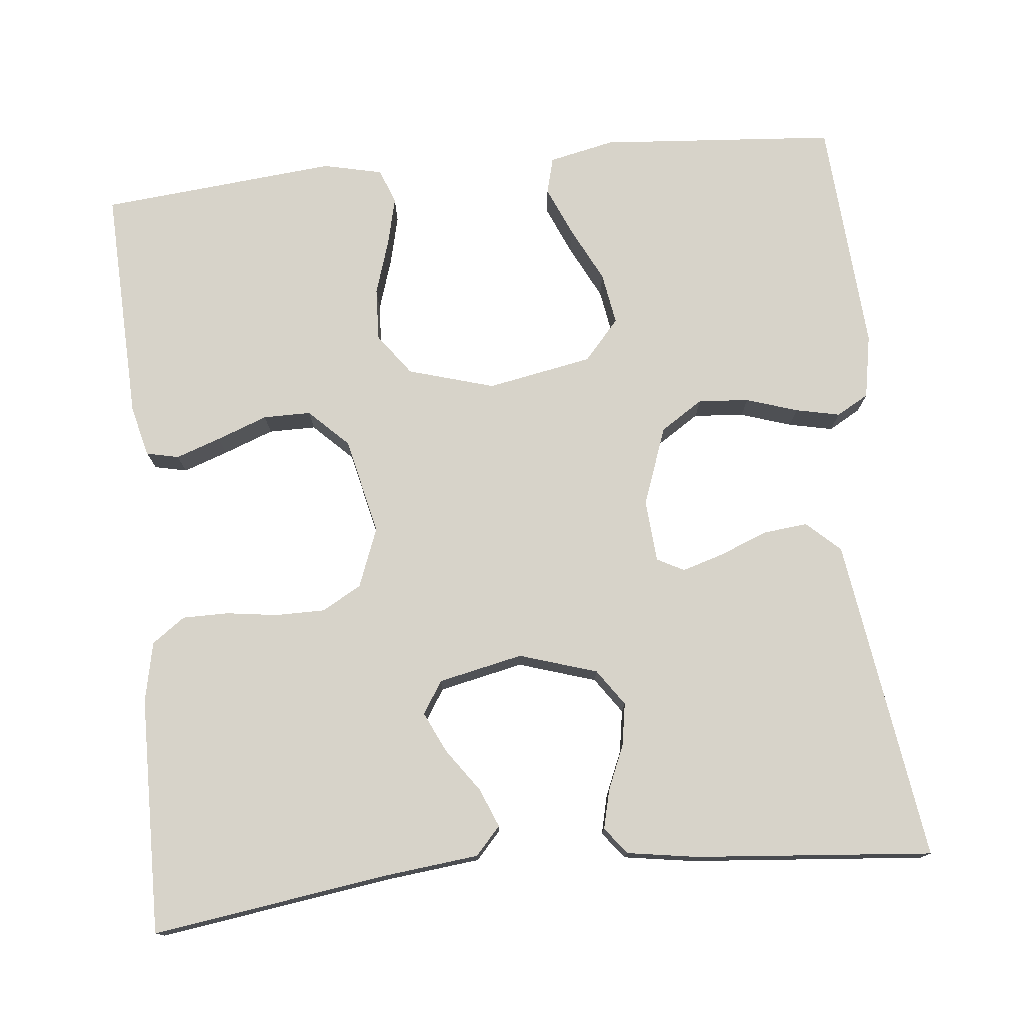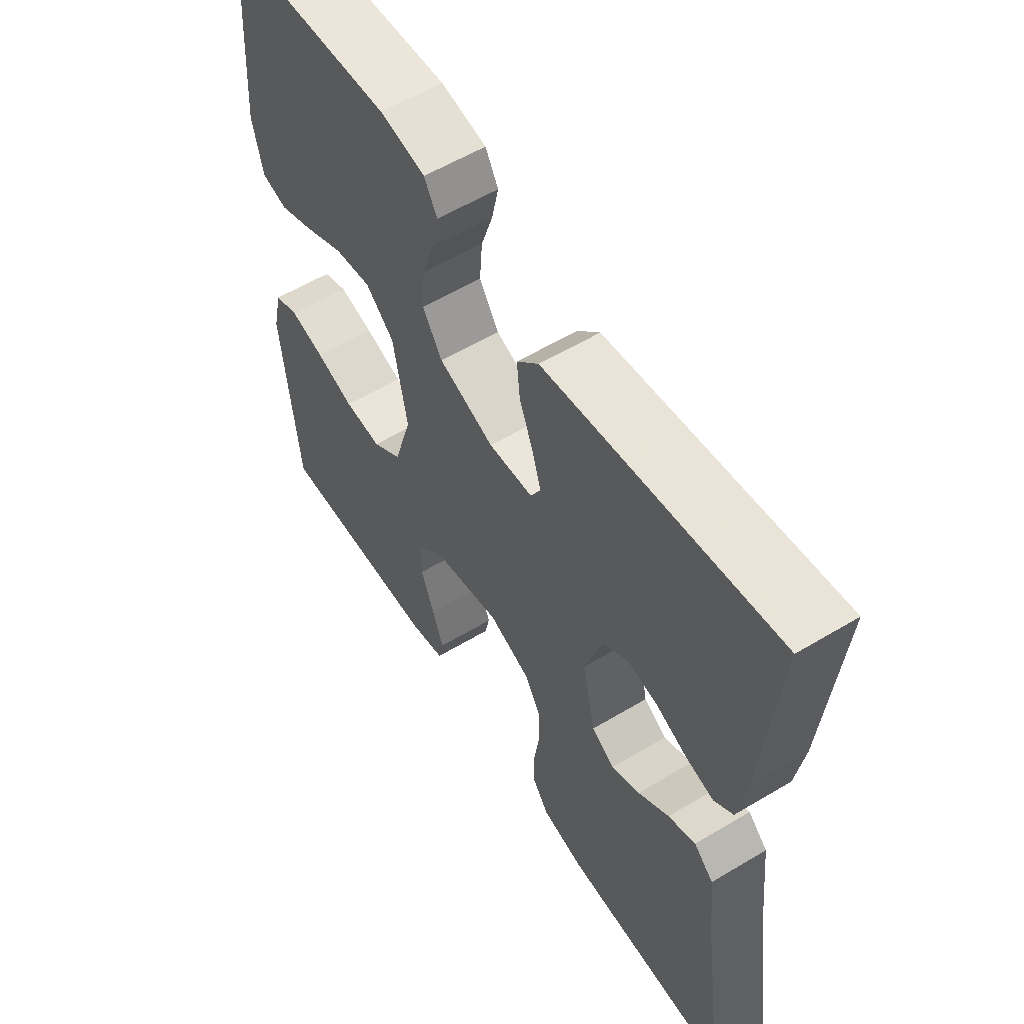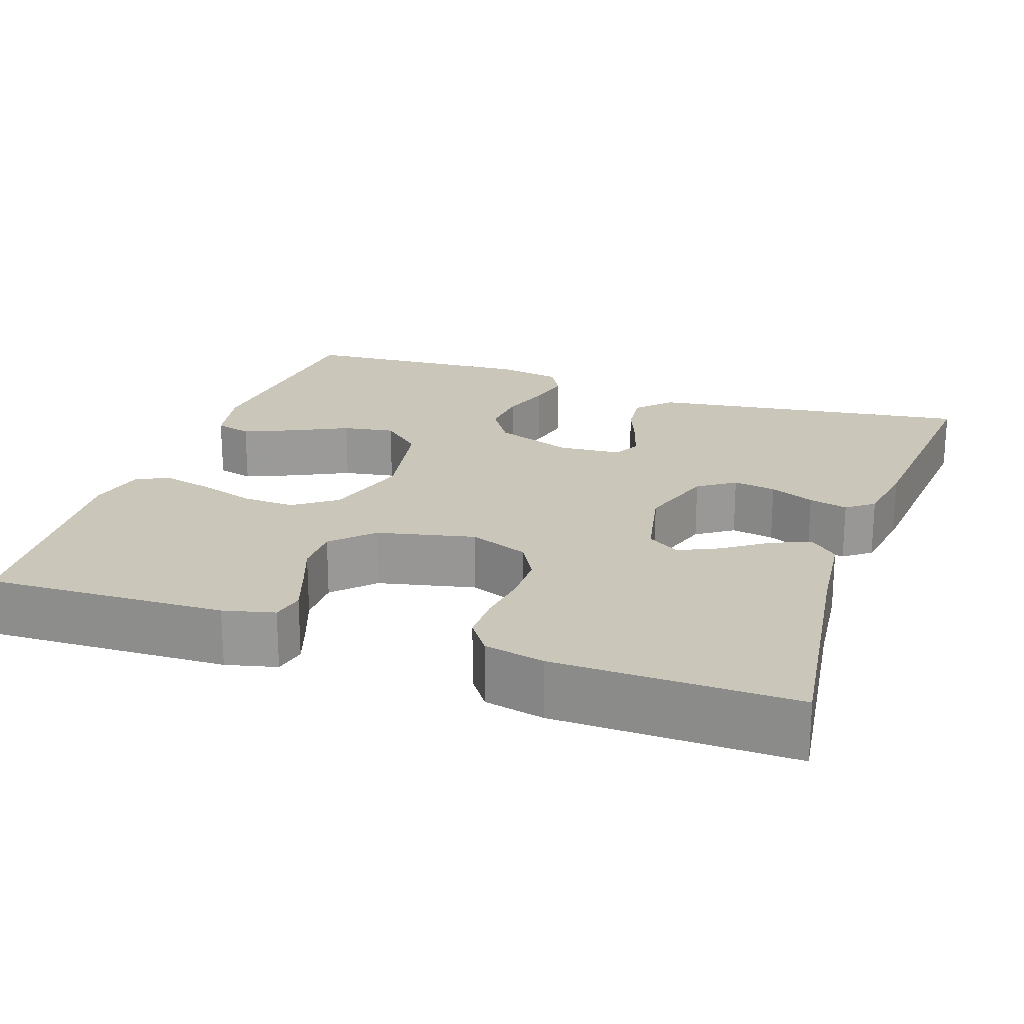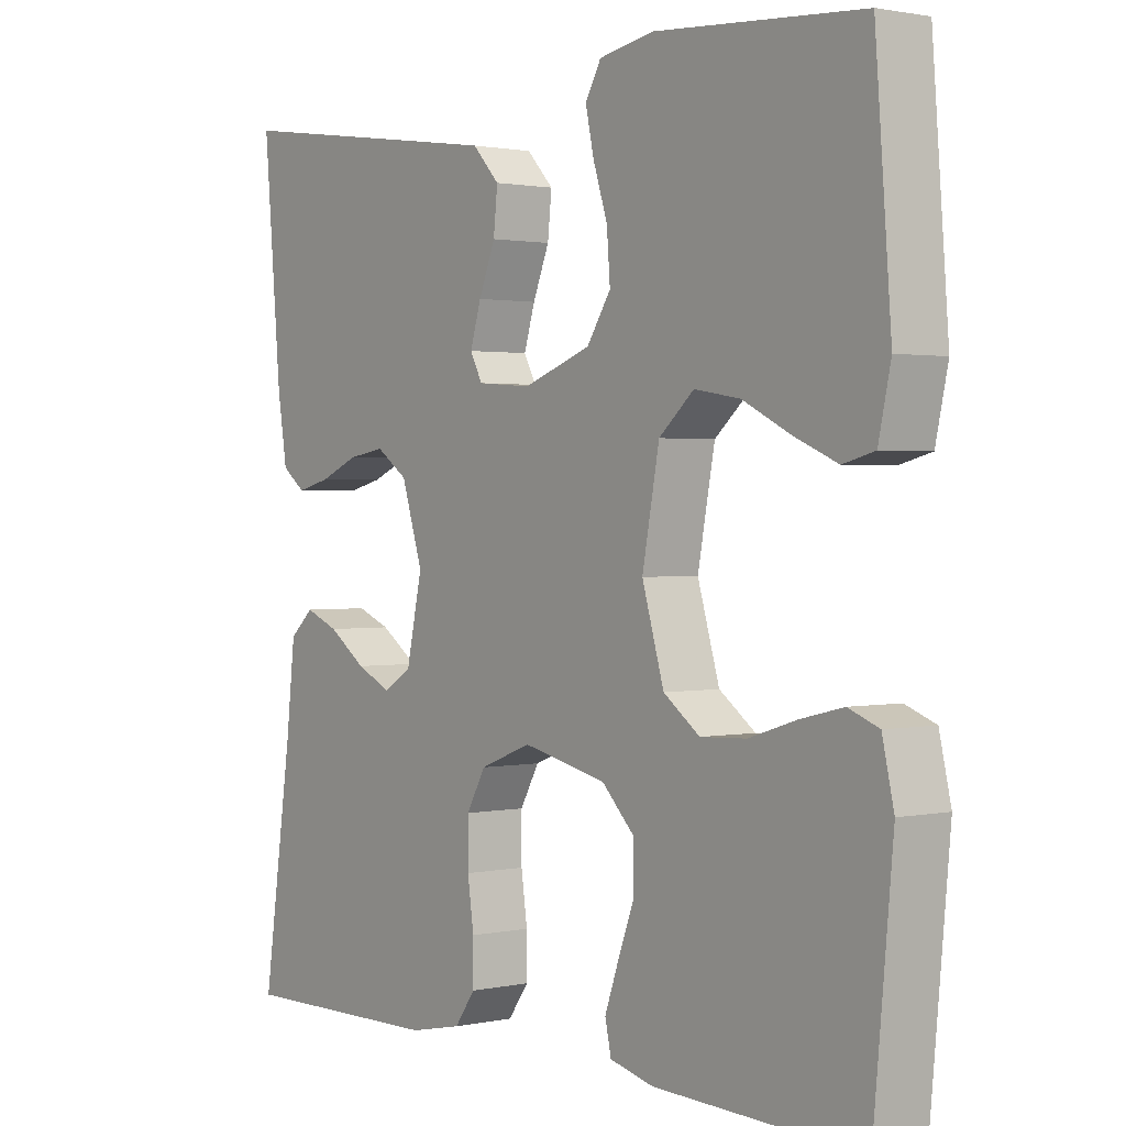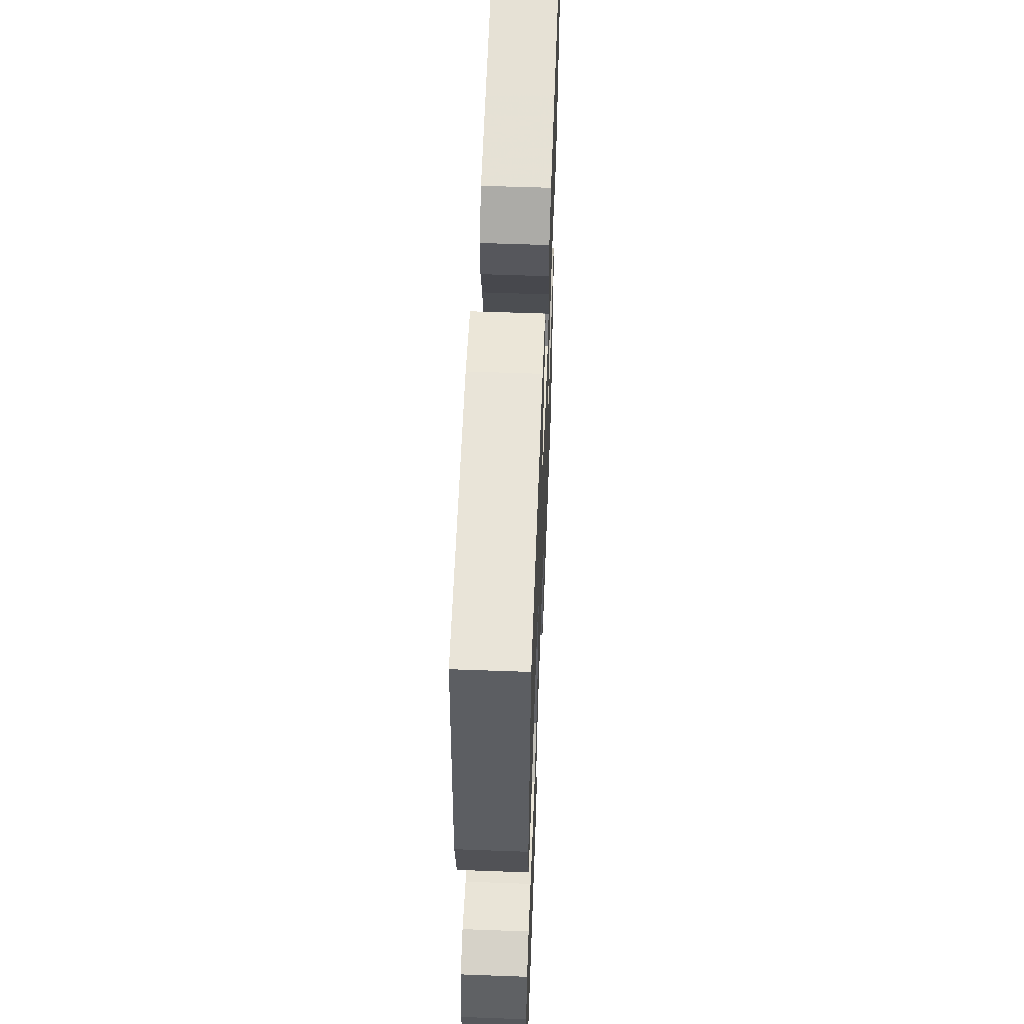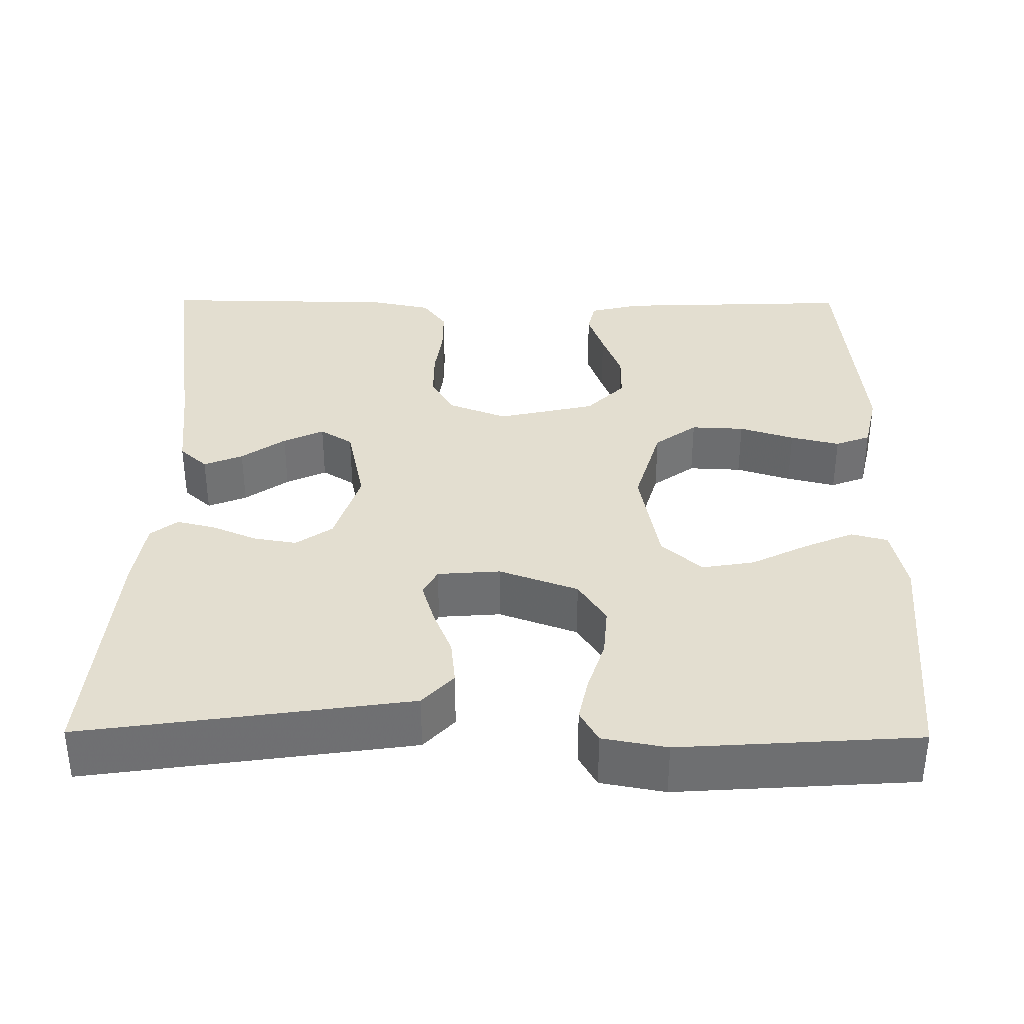
<metadata>
{"format":"obj","ext":"obj","renderer":"f3d","projection":"perspective","resolution":1024,"background":"white","views":[{"elev":76.1,"azim":-95.8,"up":"+Y"},{"elev":57.6,"azim":-121.9,"up":"+Z"},{"elev":21.1,"azim":-160.8,"up":"+Y"},{"elev":1.3,"azim":52.3,"up":"+Z"},{"elev":56.5,"azim":92.2,"up":"+Z"},{"elev":35.7,"azim":0.5,"up":"+Y"}]}
</metadata>
<code>
v 0.5 0.07 -0.5
v 0.2 0.07 -0.489
v 0.136 0.07 -0.473
v 0.127 0.07 -0.432
v 0.147 0.07 -0.375
v 0.171 0.07 -0.311
v 0.171 0.07 -0.251
v 0.123 0.07 -0.202
v 0 0.07 -0.174
v -0.075 0.07 -0.203
v -0.103 0.07 -0.253
v -0.103 0.07 -0.316
v -0.094 0.07 -0.38
v -0.094 0.07 -0.438
v -0.124 0.07 -0.48
v -0.2 0.07 -0.496
v -0.5 0.07 -0.5
v -0.457 0.07 -0.2
v -0.444 0.07 -0.082
v -0.409 0.07 -0.05
v -0.36 0.07 -0.07
v -0.305 0.07 -0.109
v -0.254 0.07 -0.133
v -0.213 0.07 -0.107
v -0.19 0.07 0
v -0.221 0.07 0.098
v -0.267 0.07 0.13
v -0.321 0.07 0.121
v -0.377 0.07 0.097
v -0.426 0.07 0.085
v -0.46 0.07 0.111
v -0.474 0.07 0.2
v -0.5 0.07 0.5
v -0.2 0.07 0.457
v -0.09 0.07 0.441
v -0.051 0.07 0.399
v -0.057 0.07 0.342
v -0.081 0.07 0.282
v -0.097 0.07 0.229
v -0.079 0.07 0.195
v 0 0.07 0.189
v 0.099 0.07 0.225
v 0.134 0.07 0.279
v 0.129 0.07 0.343
v 0.108 0.07 0.408
v 0.096 0.07 0.464
v 0.119 0.07 0.505
v 0.2 0.07 0.52
v 0.5 0.07 0.5
v 0.523 0.07 0.2
v 0.505 0.07 0.117
v 0.459 0.07 0.105
v 0.396 0.07 0.132
v 0.326 0.07 0.167
v 0.26 0.07 0.178
v 0.209 0.07 0.133
v 0.184 0.07 0
v 0.216 0.07 -0.109
v 0.269 0.07 -0.148
v 0.336 0.07 -0.145
v 0.405 0.07 -0.123
v 0.467 0.07 -0.108
v 0.511 0.07 -0.125
v 0.528 0.07 -0.2
v 0.5 0 -0.5
v 0.2 0 -0.489
v 0.136 0 -0.473
v 0.127 0 -0.432
v 0.147 0 -0.375
v 0.171 0 -0.311
v 0.171 0 -0.251
v 0.123 0 -0.202
v 0 0 -0.174
v -0.075 0 -0.203
v -0.103 0 -0.253
v -0.103 0 -0.316
v -0.094 0 -0.38
v -0.094 0 -0.438
v -0.124 0 -0.48
v -0.2 0 -0.496
v -0.5 0 -0.5
v -0.457 0 -0.2
v -0.444 0 -0.082
v -0.409 0 -0.05
v -0.36 0 -0.07
v -0.305 0 -0.109
v -0.254 0 -0.133
v -0.213 0 -0.107
v -0.19 0 0
v -0.221 0 0.098
v -0.267 0 0.13
v -0.321 0 0.121
v -0.377 0 0.097
v -0.426 0 0.085
v -0.46 0 0.111
v -0.474 0 0.2
v -0.5 0 0.5
v -0.2 0 0.457
v -0.09 0 0.441
v -0.051 0 0.399
v -0.057 0 0.342
v -0.081 0 0.282
v -0.097 0 0.229
v -0.079 0 0.195
v 0 0 0.189
v 0.099 0 0.225
v 0.134 0 0.279
v 0.129 0 0.343
v 0.108 0 0.408
v 0.096 0 0.464
v 0.119 0 0.505
v 0.2 0 0.52
v 0.5 0 0.5
v 0.523 0 0.2
v 0.505 0 0.117
v 0.459 0 0.105
v 0.396 0 0.132
v 0.326 0 0.167
v 0.26 0 0.178
v 0.209 0 0.133
v 0.184 0 0
v 0.216 0 -0.109
v 0.269 0 -0.148
v 0.336 0 -0.145
v 0.405 0 -0.123
v 0.467 0 -0.108
v 0.511 0 -0.125
v 0.528 0 -0.2
f 4 5 6
f 3 4 6
f 2 3 6
f 1 2 6
f 64 1 6
f 63 64 6
f 62 63 6
f 61 62 6
f 60 61 6
f 59 60 6 7
f 58 59 7 8
f 57 58 8 9
f 56 57 9 10
f 52 53 54
f 51 52 54
f 50 51 54
f 49 50 54
f 48 49 54
f 47 48 54
f 46 47 54
f 45 46 54
f 44 45 54
f 43 44 54 55
f 42 43 55 56
f 36 37 38
f 35 36 38
f 34 35 38
f 33 34 38
f 32 33 38
f 31 32 38
f 30 31 38
f 29 30 38
f 28 29 38
f 27 28 38 39
f 26 27 39 40
f 20 21 22
f 19 20 22
f 18 19 22
f 18 22 23
f 17 18 23
f 16 17 23
f 15 16 23
f 14 15 23
f 13 14 23
f 12 13 23
f 11 12 23 24
f 41 42 56 10
f 41 10 11
f 40 41 11
f 26 40 11
f 25 26 11
f 11 24 25
f 70 69 68
f 70 68 67
f 70 67 66
f 70 66 65
f 70 65 128
f 70 128 127
f 70 127 126
f 70 126 125
f 70 125 124
f 71 70 124 123
f 72 71 123 122
f 73 72 122 121
f 74 73 121 120
f 118 117 116
f 118 116 115
f 118 115 114
f 118 114 113
f 118 113 112
f 118 112 111
f 118 111 110
f 118 110 109
f 118 109 108
f 119 118 108 107
f 120 119 107 106
f 102 101 100
f 102 100 99
f 102 99 98
f 102 98 97
f 102 97 96
f 102 96 95
f 102 95 94
f 102 94 93
f 102 93 92
f 103 102 92 91
f 104 103 91 90
f 86 85 84
f 86 84 83
f 86 83 82
f 87 86 82
f 87 82 81
f 87 81 80
f 87 80 79
f 87 79 78
f 87 78 77
f 87 77 76
f 88 87 76 75
f 74 120 106 105
f 75 74 105
f 75 105 104
f 75 104 90
f 75 90 89
f 89 88 75
f 1 65 66 2
f 2 66 67 3
f 3 67 68 4
f 4 68 69 5
f 5 69 70 6
f 6 70 71 7
f 7 71 72 8
f 8 72 73 9
f 9 73 74 10
f 10 74 75 11
f 11 75 76 12
f 12 76 77 13
f 13 77 78 14
f 14 78 79 15
f 15 79 80 16
f 16 80 81 17
f 17 81 82 18
f 18 82 83 19
f 19 83 84 20
f 20 84 85 21
f 21 85 86 22
f 22 86 87 23
f 23 87 88 24
f 24 88 89 25
f 25 89 90 26
f 26 90 91 27
f 27 91 92 28
f 28 92 93 29
f 29 93 94 30
f 30 94 95 31
f 31 95 96 32
f 32 96 97 33
f 33 97 98 34
f 34 98 99 35
f 35 99 100 36
f 36 100 101 37
f 37 101 102 38
f 38 102 103 39
f 39 103 104 40
f 40 104 105 41
f 41 105 106 42
f 42 106 107 43
f 43 107 108 44
f 44 108 109 45
f 45 109 110 46
f 46 110 111 47
f 47 111 112 48
f 48 112 113 49
f 49 113 114 50
f 50 114 115 51
f 51 115 116 52
f 52 116 117 53
f 53 117 118 54
f 54 118 119 55
f 55 119 120 56
f 56 120 121 57
f 57 121 122 58
f 58 122 123 59
f 59 123 124 60
f 60 124 125 61
f 61 125 126 62
f 62 126 127 63
f 63 127 128 64
f 64 128 65 1

</code>
